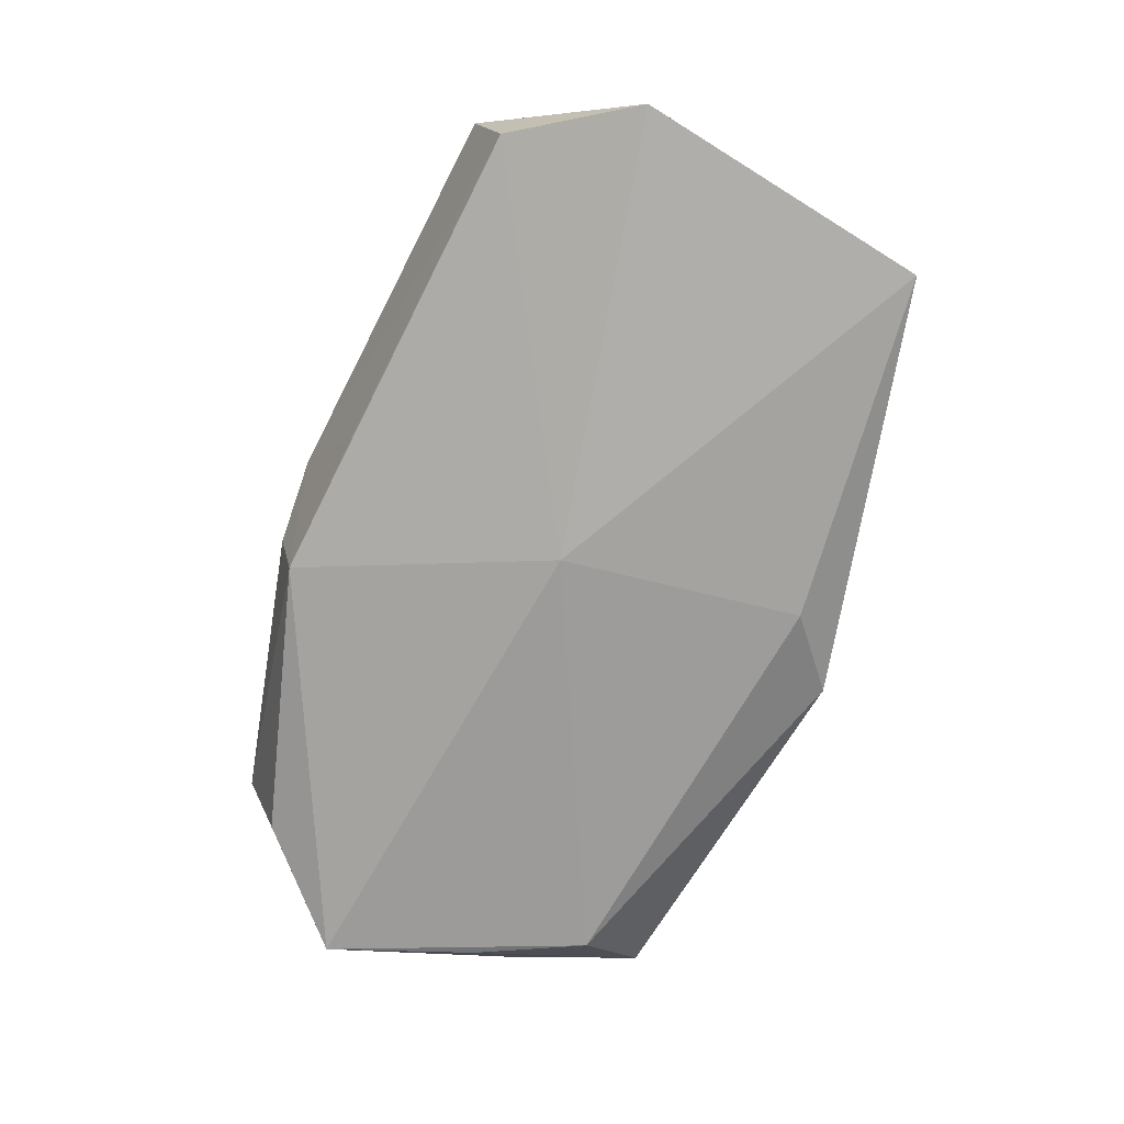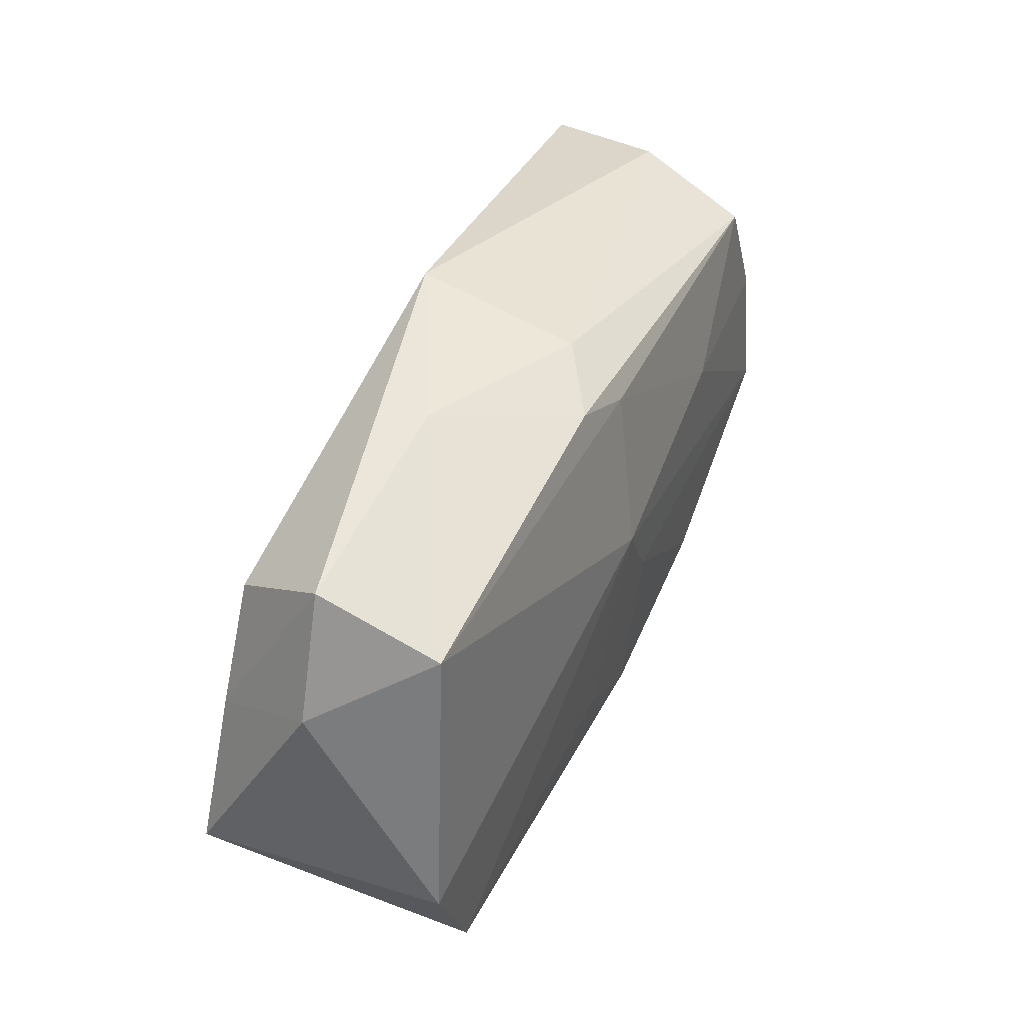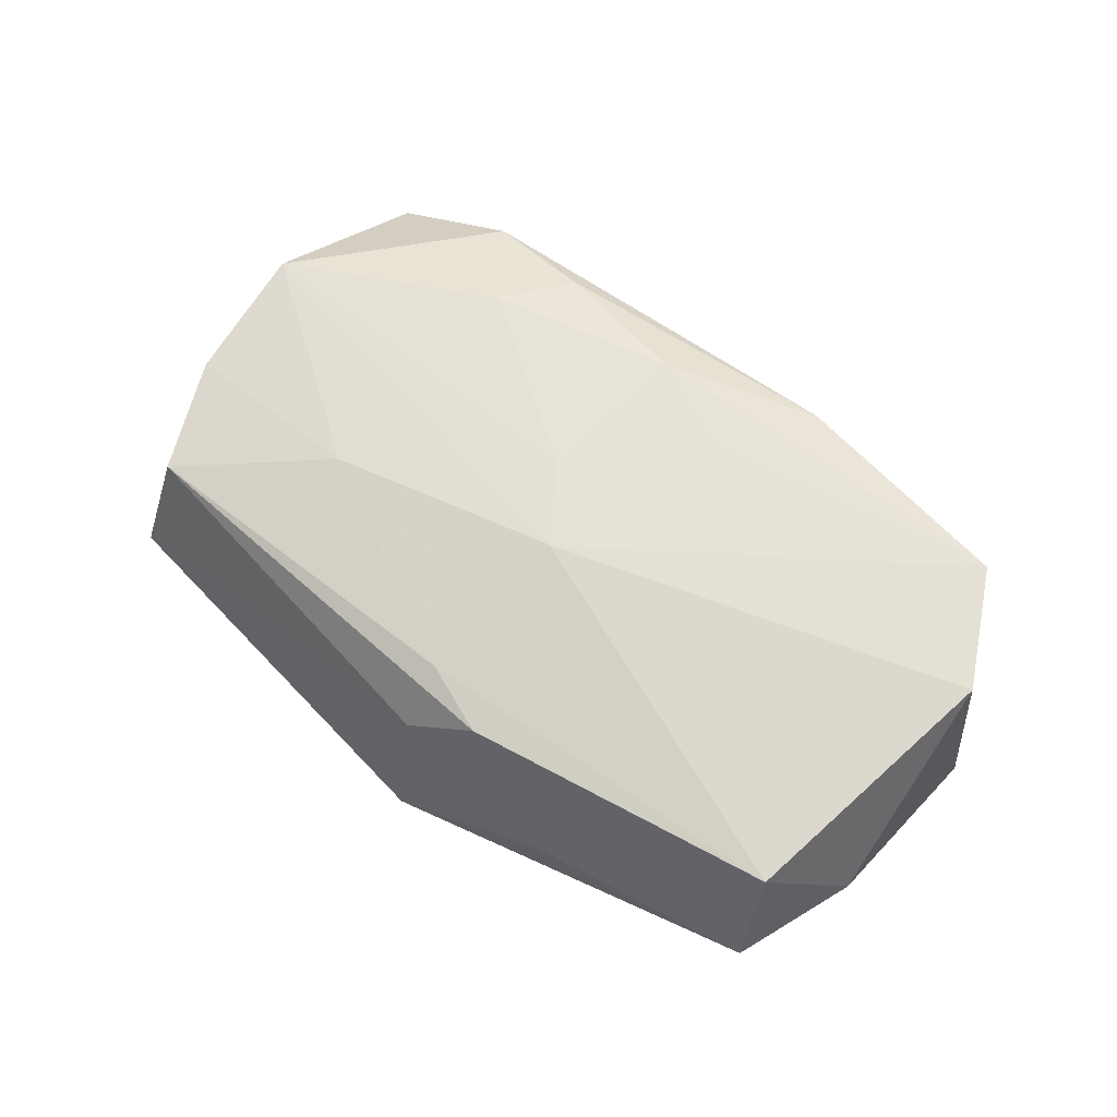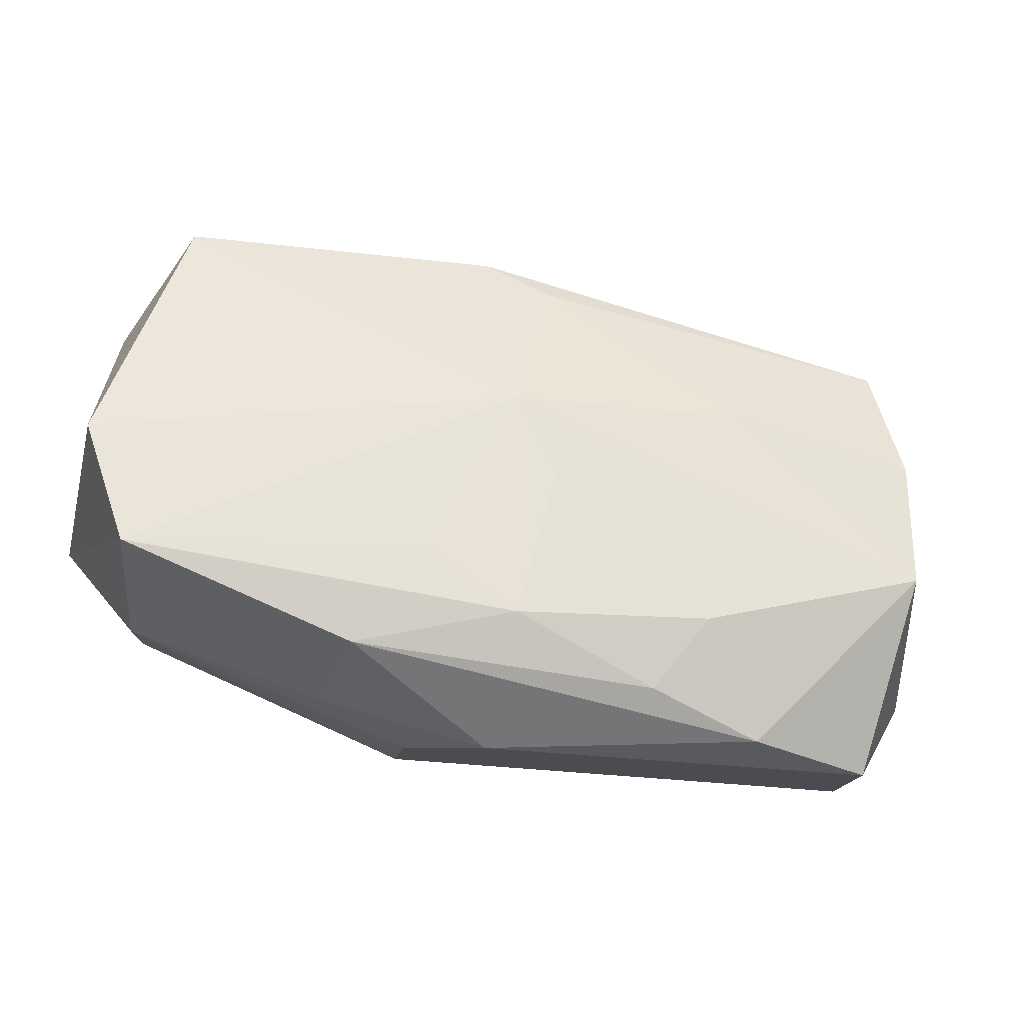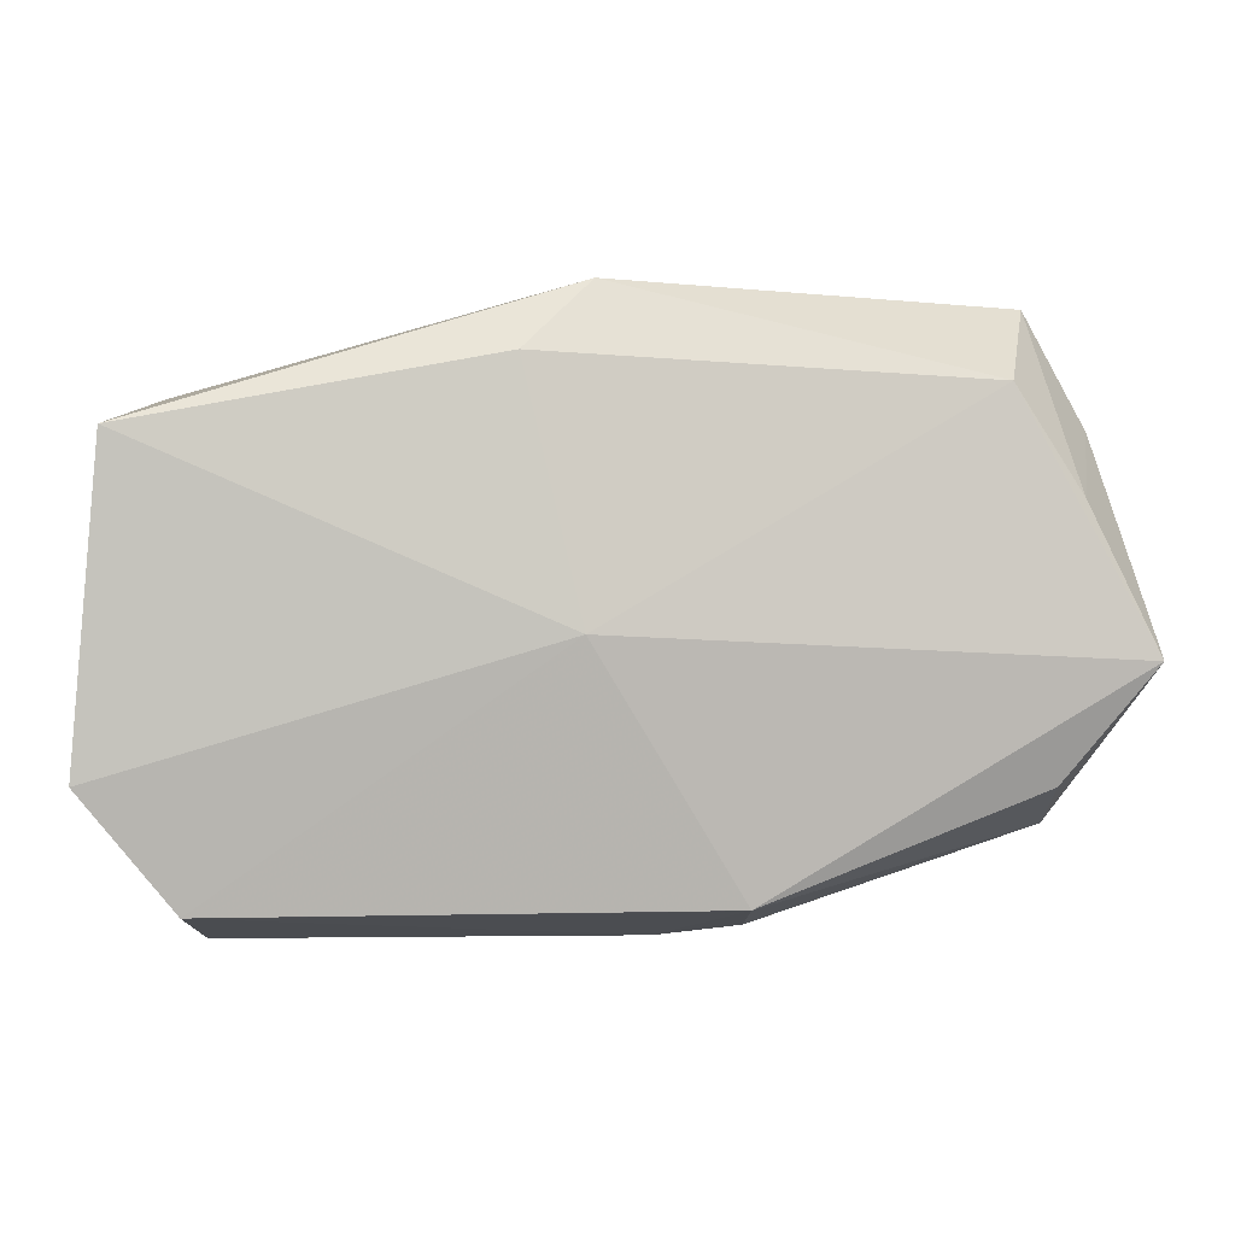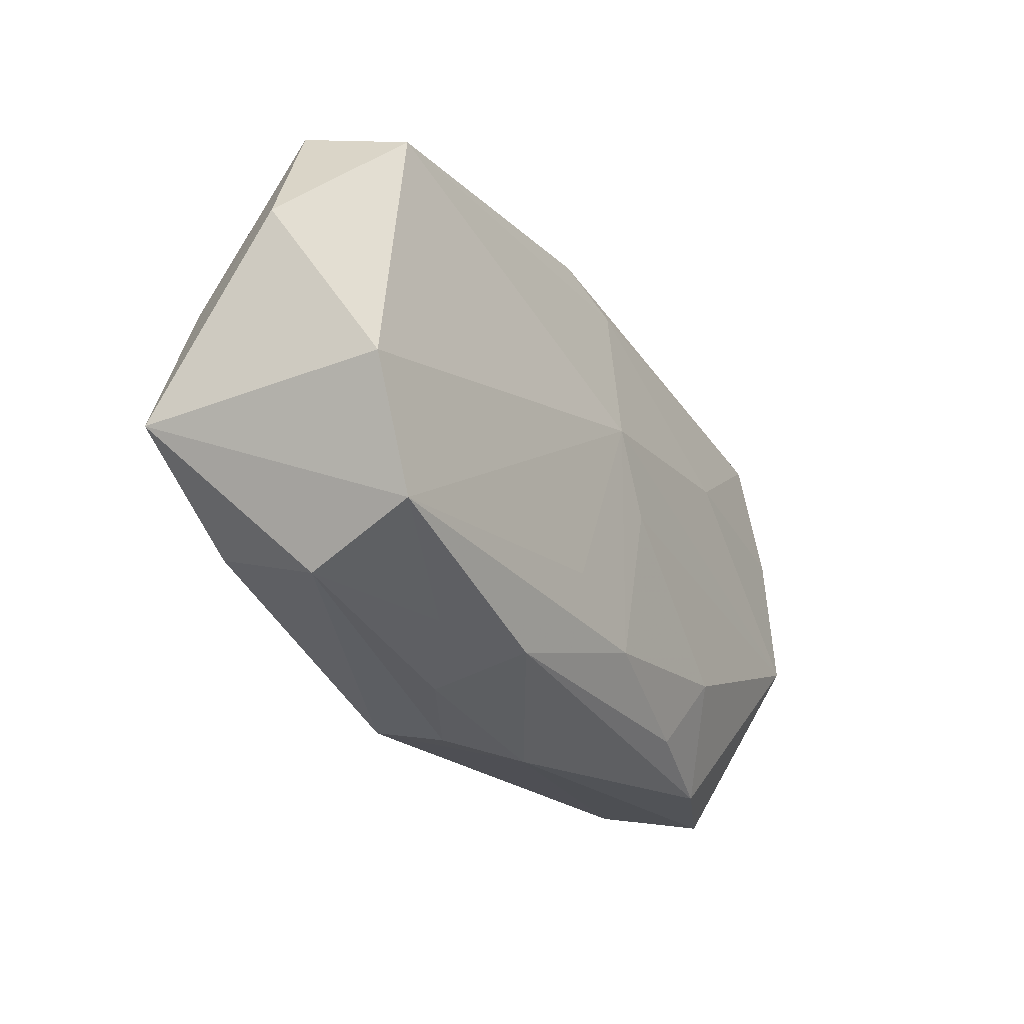
<metadata>
{"format":"obj","ext":"obj","renderer":"f3d","projection":"perspective","resolution":1024,"background":"white","views":[{"elev":-74.0,"azim":62.8,"up":"+Z"},{"elev":50.5,"azim":-64.8,"up":"+Y"},{"elev":63.4,"azim":-150.2,"up":"+Z"},{"elev":-27.4,"azim":-10.8,"up":"+Y"},{"elev":-2.8,"azim":175.3,"up":"+Y"},{"elev":-20.1,"azim":-58.9,"up":"+Y"}]}
</metadata>
<code>
v 0.003146 -0.02052 -0.007247
v -0.03058 -0.01191 -0.006649
v 0.0354 0.0124 -0.01154
v 0.002924 -0.001514 -0.01182
v -0.03457 0.0139 -0.0004654
v -0.008803 -0.02031 -0.007651
v -0.01476 -0.01759 0.01007
v 0.03005 -0.02062 -0.007696
v 0.03278 0.002935 0.008882
v -0.03218 0.008211 -0.008944
v -0.008921 -0.009926 0.01182
v 0.02902 -0.02278 0.002385
v 0.0021 0.02321 -0.008693
v 0.01841 -0.02242 0.007341
v -0.02956 0.02271 -0.001395
v 0.01744 0.005727 0.01035
v 0.001273 -0.00208 0.01187
v -0.001924 0.004669 0.01187
v 0.01372 -0.0138 0.01134
v -0.03163 -0.0147 0.002318
v 0.03198 0.01543 -0.001417
v 0.00188 0.02105 0.004278
v -0.003877 0.02007 0.007987
v 0.03218 -0.008264 0.01016
v -0.002917 -0.02278 0.002769
v 0.00742 0.01779 -0.01122
v -0.02184 -0.01643 0.006855
v 0.03728 -0.01174 -0.009572
v 0.03045 0.01236 0.007788
v -0.01591 -0.01969 0.00262
v -0.02701 0.01634 -0.009331
v 0.001456 0.01712 0.008866
v -0.009037 -0.02177 -0.001101
v -0.03634 -0.001099 0.01092
v 0.009372 -0.01945 0.009649
v -0.03763 -0.003119 -0.008927
v -0.01145 0.02311 -0.001651
v -0.02931 0.01971 0.008244
v -0.03293 -0.0111 0.0114
v -0.002025 -0.01473 0.01187
f 4 36 31
f 4 31 26
f 26 31 13
f 20 39 36
f 28 24 12
f 6 36 4
f 6 1 25
f 39 20 27
f 34 39 18
f 18 38 34
f 38 5 34
f 36 39 34
f 34 5 36
f 25 1 8
f 8 12 25
f 28 12 8
f 1 6 8
f 4 28 8
f 8 6 4
f 17 24 18
f 17 19 24
f 18 40 17
f 17 40 19
f 19 40 35
f 18 24 16
f 32 38 18
f 18 16 32
f 32 16 29
f 3 28 4
f 4 26 3
f 3 26 13
f 2 20 36
f 36 6 2
f 2 6 20
f 33 6 25
f 20 6 33
f 10 31 36
f 36 5 10
f 15 5 38
f 31 10 15
f 15 10 5
f 13 31 15
f 18 39 11
f 11 40 18
f 39 40 11
f 24 19 14
f 19 35 14
f 14 12 24
f 25 12 14
f 7 40 39
f 7 35 40
f 39 27 7
f 25 14 7
f 7 14 35
f 9 16 24
f 29 16 9
f 9 24 28
f 28 3 9
f 21 3 13
f 13 22 21
f 21 22 29
f 29 9 21
f 21 9 3
f 30 33 25
f 20 33 30
f 30 27 20
f 25 7 30
f 30 7 27
f 23 32 29
f 29 22 23
f 38 32 23
f 37 23 22
f 13 15 37
f 37 22 13
f 37 15 38
f 38 23 37

</code>
